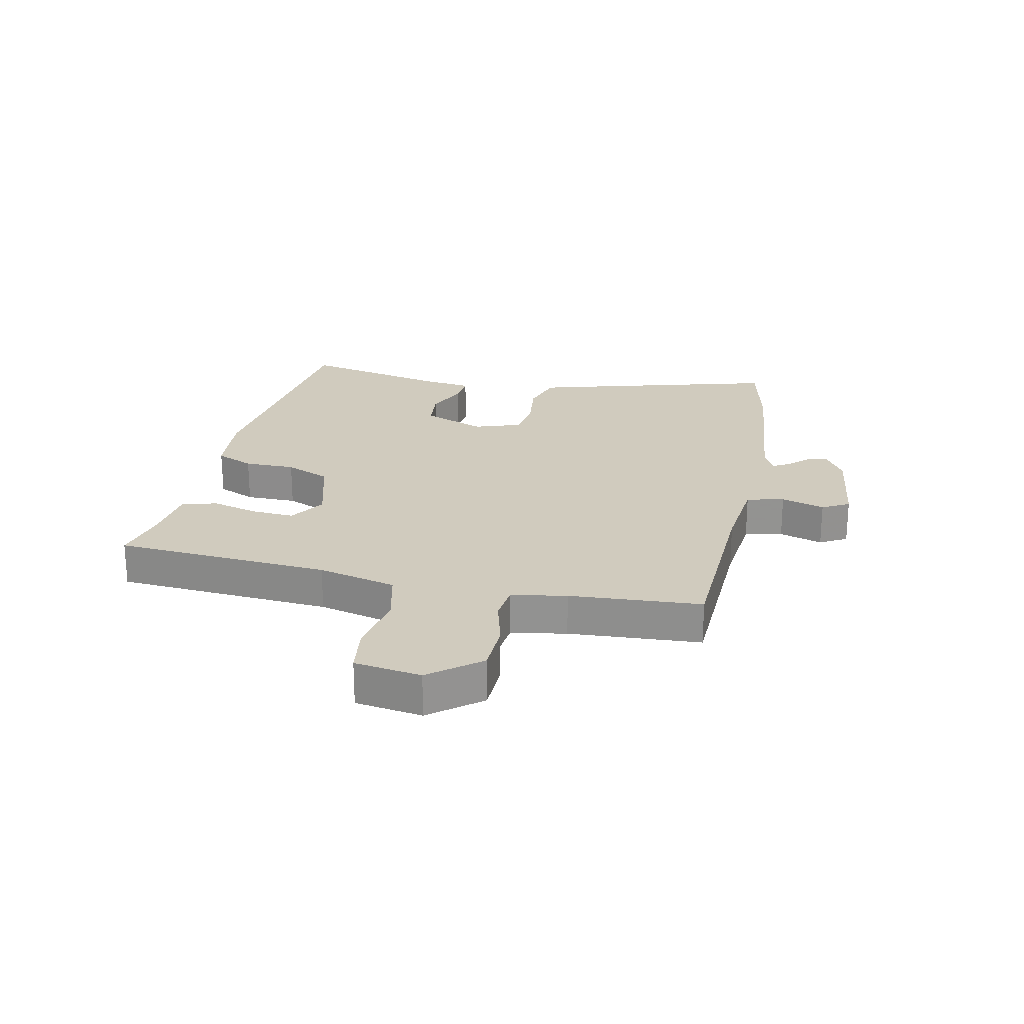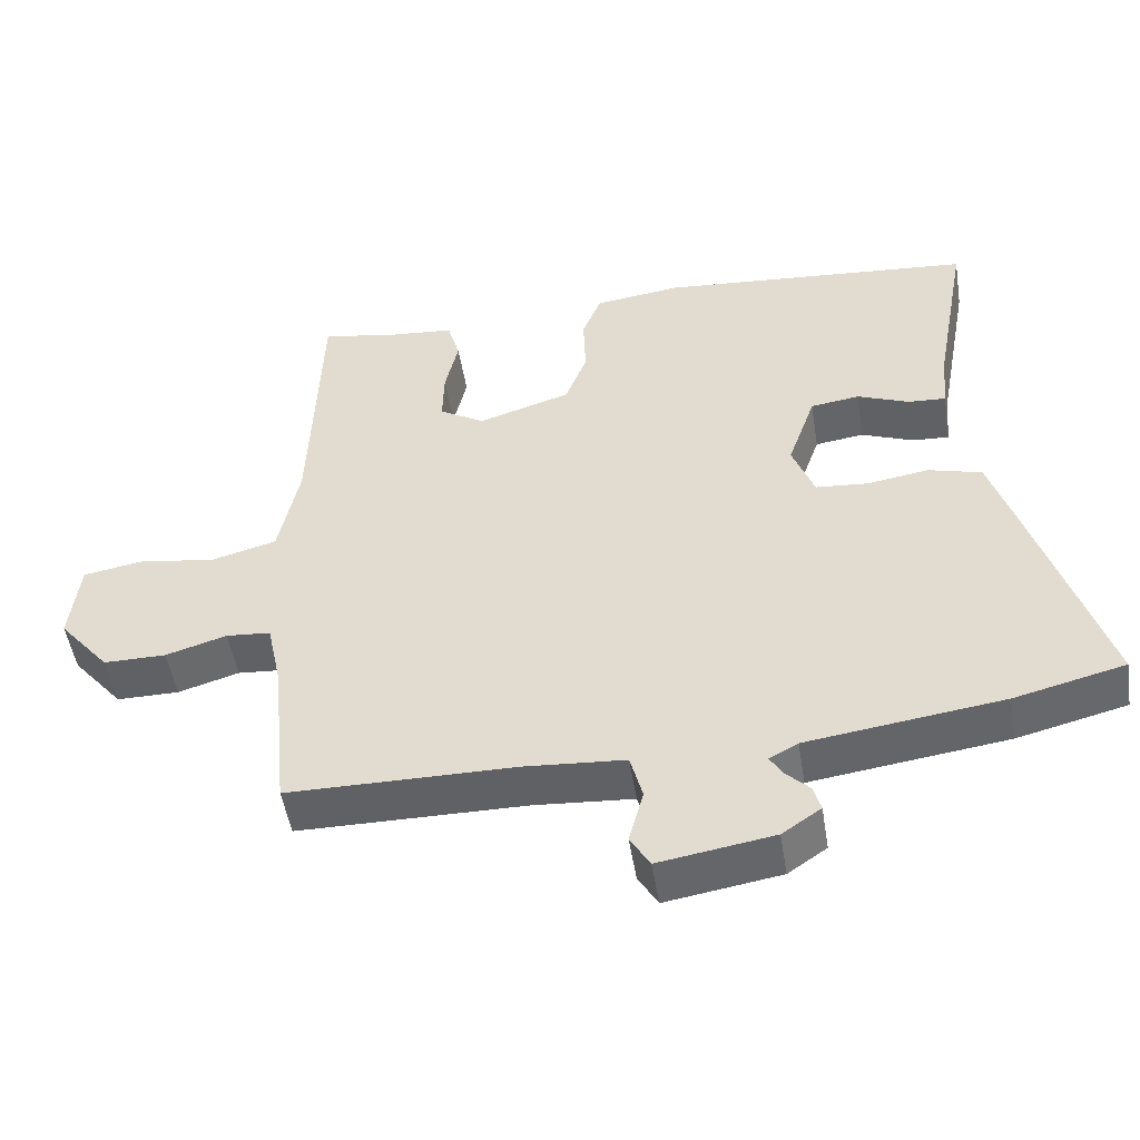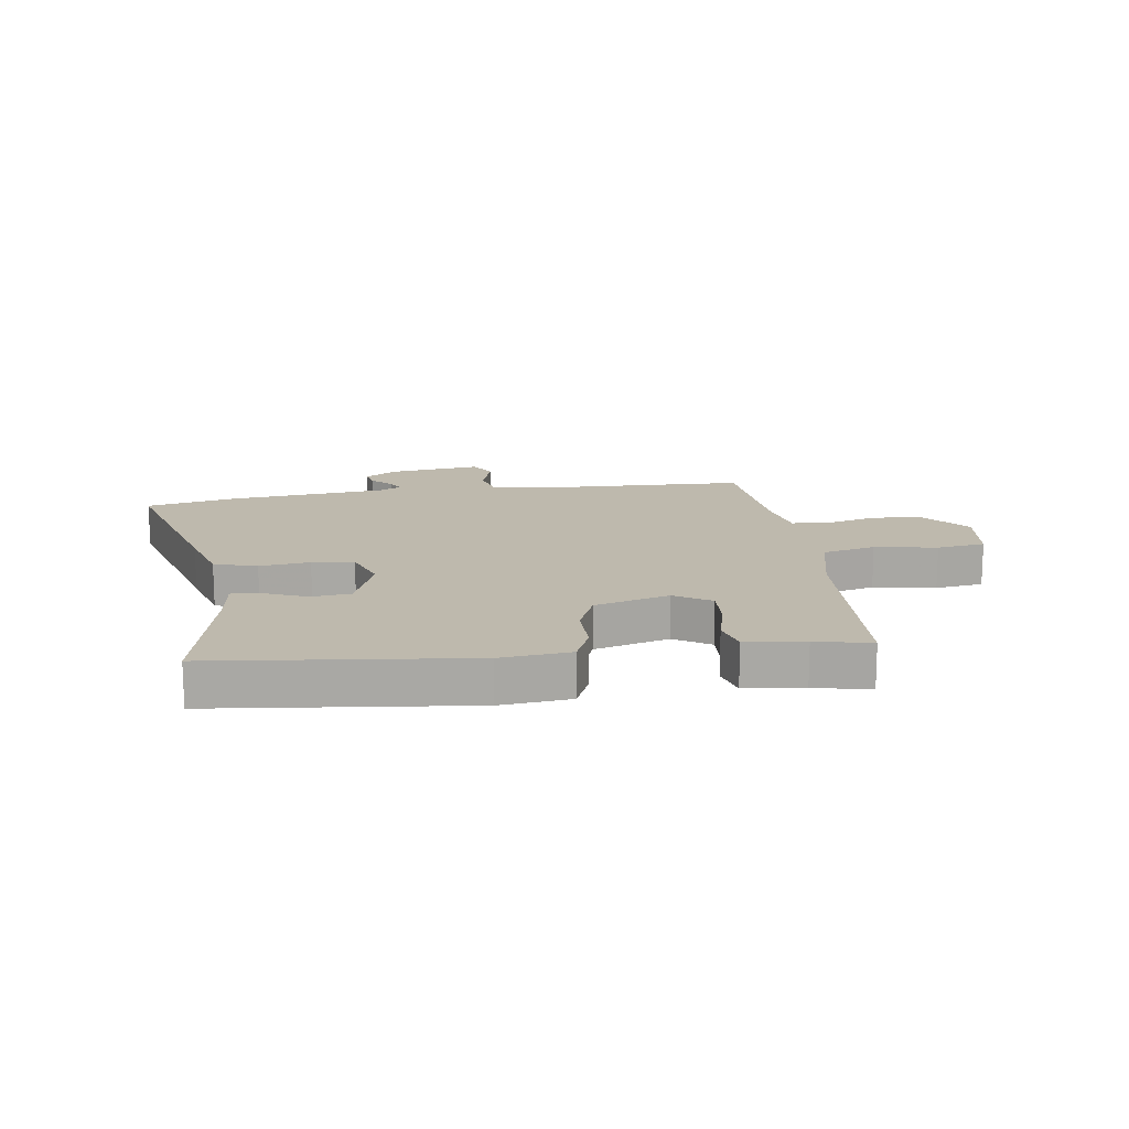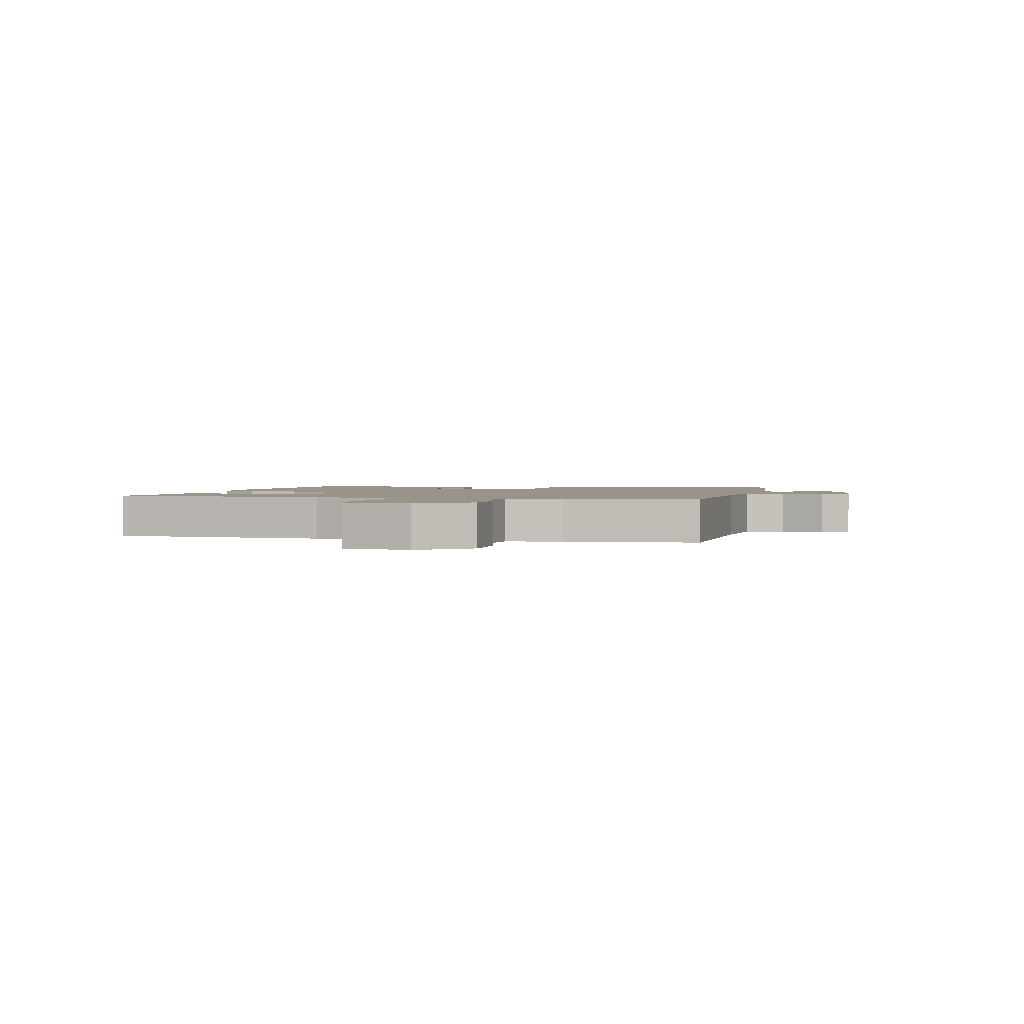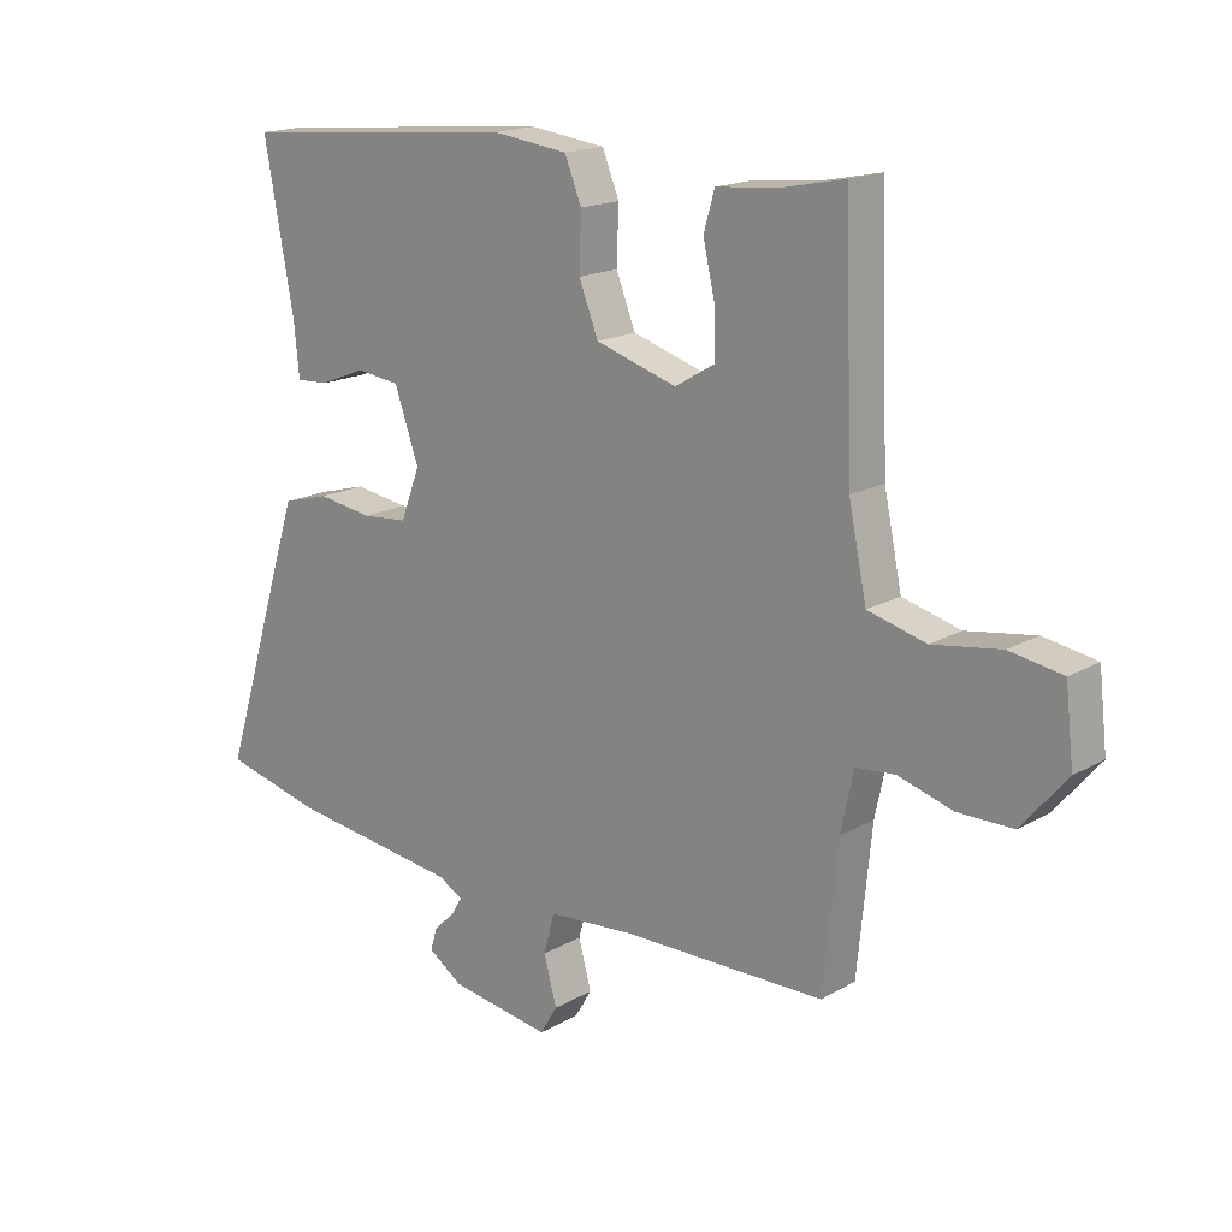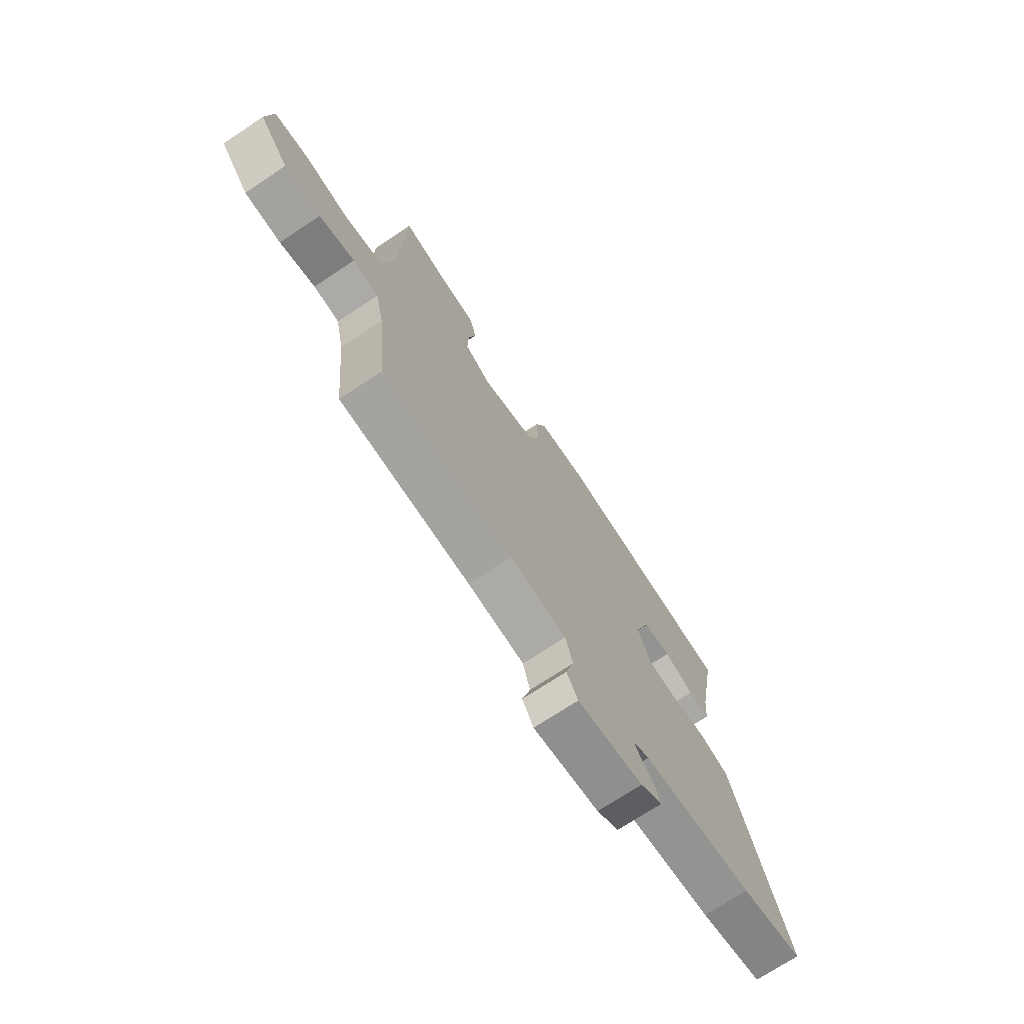
<metadata>
{"format":"obj","ext":"obj","renderer":"f3d","projection":"perspective","resolution":1024,"background":"white","views":[{"elev":23.6,"azim":103.8,"up":"+Y"},{"elev":-49.9,"azim":-170.9,"up":"+Z"},{"elev":15.3,"azim":-6.7,"up":"+Y"},{"elev":1.8,"azim":105.0,"up":"+Y"},{"elev":17.1,"azim":41.3,"up":"+Z"},{"elev":-72.6,"azim":123.4,"up":"+Z"}]}
</metadata>
<code>
v 0.443 0.07 -0.522
v 0.13 0.07 -0.524
v -0.006 0.07 -0.534
v -0.023 0.07 -0.597
v -0.003 0.07 -0.671
v -0.03 0.07 -0.716
v -0.187 0.07 -0.691
v -0.24 0.07 -0.655
v -0.23 0.07 -0.62
v -0.197 0.07 -0.588
v -0.18 0.07 -0.56
v -0.219 0.07 -0.539
v -0.487 0.07 -0.503
v -0.637 0.07 -0.466
v -0.54 0.07 -0.156
v -0.506 0.07 -0.05
v -0.433 0.07 -0.03
v -0.348 0.07 -0.043
v -0.277 0.07 -0.037
v -0.247 0.07 0.042
v -0.285 0.07 0.15
v -0.352 0.07 0.159
v -0.423 0.07 0.131
v -0.474 0.07 0.128
v -0.482 0.07 0.211
v -0.528 0.07 0.462
v -0.096 0.07 0.499
v 0.022 0.07 0.484
v 0.048 0.07 0.419
v 0.045 0.07 0.333
v 0.075 0.07 0.256
v 0.201 0.07 0.217
v 0.263 0.07 0.254
v 0.261 0.07 0.327
v 0.243 0.07 0.406
v 0.26 0.07 0.465
v 0.36 0.07 0.474
v 0.454 0.07 0.493
v 0.467 0.07 0.127
v 0.495 0.07 -0.007
v 0.585 0.07 -0.031
v 0.691 0.07 -0.015
v 0.773 0.07 -0.029
v 0.786 0.07 -0.143
v 0.716 0.07 -0.226
v 0.63 0.07 -0.226
v 0.546 0.07 -0.201
v 0.485 0.07 -0.206
v 0.465 0.07 -0.299
v 0.443 0 -0.522
v 0.13 0 -0.524
v -0.006 0 -0.534
v -0.023 0 -0.597
v -0.003 0 -0.671
v -0.03 0 -0.716
v -0.187 0 -0.691
v -0.24 0 -0.655
v -0.23 0 -0.62
v -0.197 0 -0.588
v -0.18 0 -0.56
v -0.219 0 -0.539
v -0.487 0 -0.503
v -0.637 0 -0.466
v -0.54 0 -0.156
v -0.506 0 -0.05
v -0.433 0 -0.03
v -0.348 0 -0.043
v -0.277 0 -0.037
v -0.247 0 0.042
v -0.285 0 0.15
v -0.352 0 0.159
v -0.423 0 0.131
v -0.474 0 0.128
v -0.482 0 0.211
v -0.528 0 0.462
v -0.096 0 0.499
v 0.022 0 0.484
v 0.048 0 0.419
v 0.045 0 0.333
v 0.075 0 0.256
v 0.201 0 0.217
v 0.263 0 0.254
v 0.261 0 0.327
v 0.243 0 0.406
v 0.26 0 0.465
v 0.36 0 0.474
v 0.454 0 0.493
v 0.467 0 0.127
v 0.495 0 -0.007
v 0.585 0 -0.031
v 0.691 0 -0.015
v 0.773 0 -0.029
v 0.786 0 -0.143
v 0.716 0 -0.226
v 0.63 0 -0.226
v 0.546 0 -0.201
v 0.485 0 -0.206
v 0.465 0 -0.299
f 44 45 46 47
f 44 47 48
f 41 42 43 44
f 40 41 44 48
f 39 40 48 49
f 37 38 39 49
f 34 35 36 37
f 33 34 37 49
f 27 28 29 30
f 25 26 27 30
f 25 30 31
f 22 23 24 25
f 21 22 25 31
f 20 21 31 32
f 15 16 17 18
f 15 18 19
f 12 13 14 15
f 11 12 15 19
f 7 8 9 10
f 7 10 11
f 4 5 6 7
f 3 4 7 11
f 33 49 1 2
f 32 33 2 3
f 19 20 32
f 3 11 19 32
f 96 95 94 93
f 97 96 93
f 93 92 91 90
f 97 93 90 89
f 98 97 89 88
f 98 88 87 86
f 86 85 84 83
f 98 86 83 82
f 79 78 77 76
f 79 76 75 74
f 80 79 74
f 74 73 72 71
f 80 74 71 70
f 81 80 70 69
f 67 66 65 64
f 68 67 64
f 64 63 62 61
f 68 64 61 60
f 59 58 57 56
f 60 59 56
f 56 55 54 53
f 60 56 53 52
f 51 50 98 82
f 52 51 82 81
f 81 69 68
f 81 68 60 52
f 1 50 51 2
f 2 51 52 3
f 3 52 53 4
f 4 53 54 5
f 5 54 55 6
f 6 55 56 7
f 7 56 57 8
f 8 57 58 9
f 9 58 59 10
f 10 59 60 11
f 11 60 61 12
f 12 61 62 13
f 13 62 63 14
f 14 63 64 15
f 15 64 65 16
f 16 65 66 17
f 17 66 67 18
f 18 67 68 19
f 19 68 69 20
f 20 69 70 21
f 21 70 71 22
f 22 71 72 23
f 23 72 73 24
f 24 73 74 25
f 25 74 75 26
f 26 75 76 27
f 27 76 77 28
f 28 77 78 29
f 29 78 79 30
f 30 79 80 31
f 31 80 81 32
f 32 81 82 33
f 33 82 83 34
f 34 83 84 35
f 35 84 85 36
f 36 85 86 37
f 37 86 87 38
f 38 87 88 39
f 39 88 89 40
f 40 89 90 41
f 41 90 91 42
f 42 91 92 43
f 43 92 93 44
f 44 93 94 45
f 45 94 95 46
f 46 95 96 47
f 47 96 97 48
f 48 97 98 49
f 49 98 50 1

</code>
